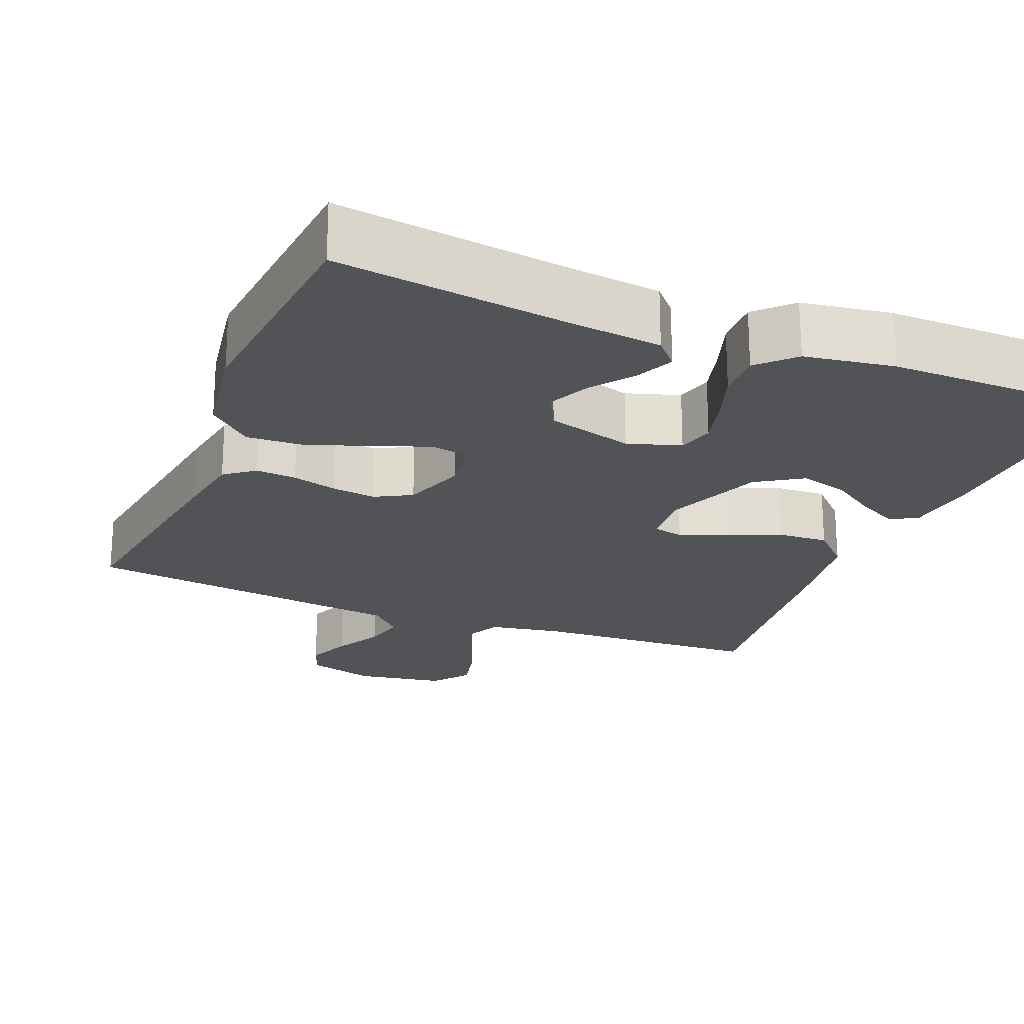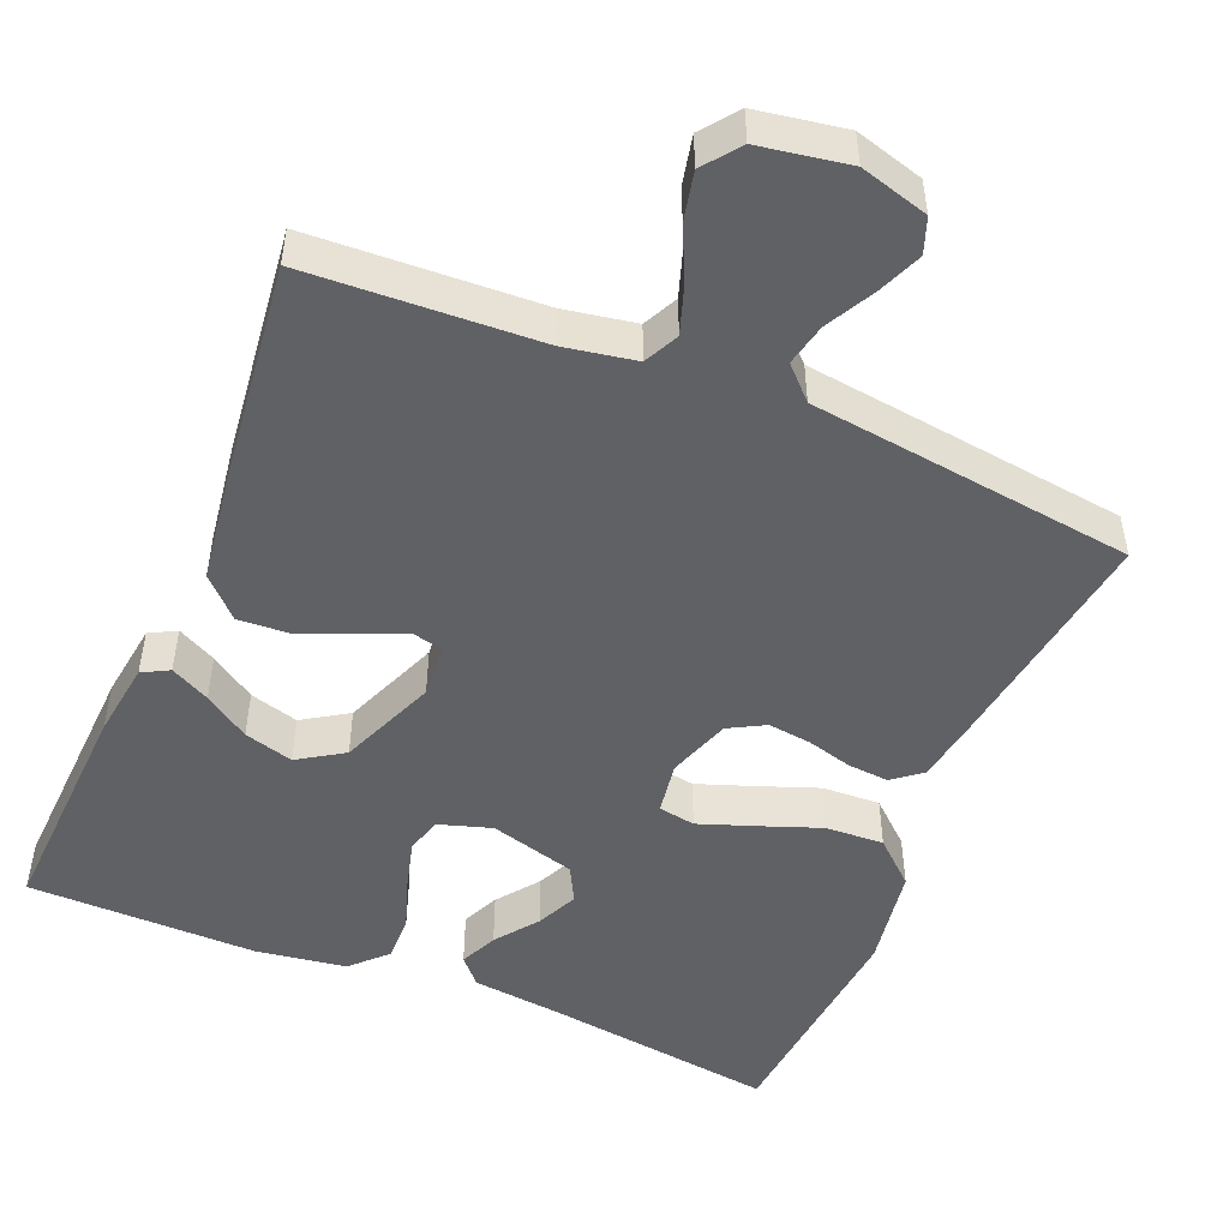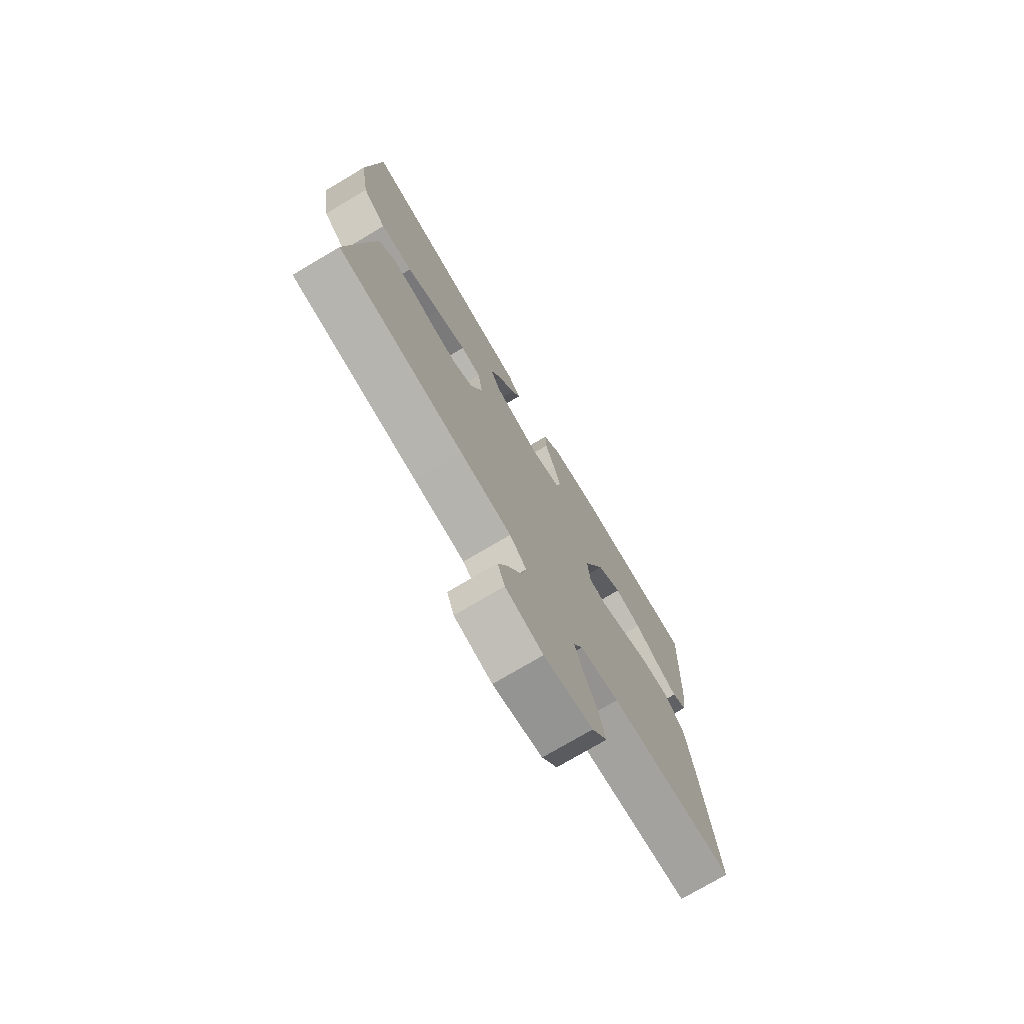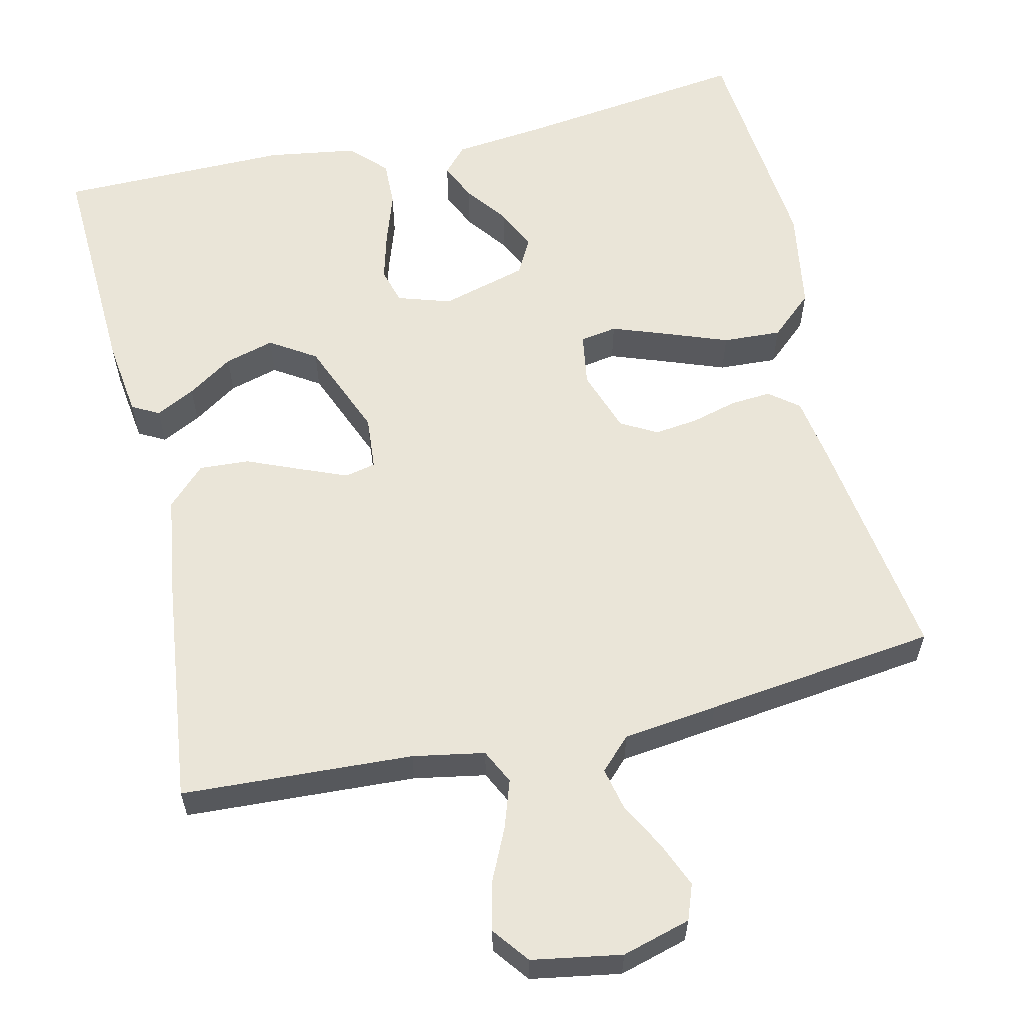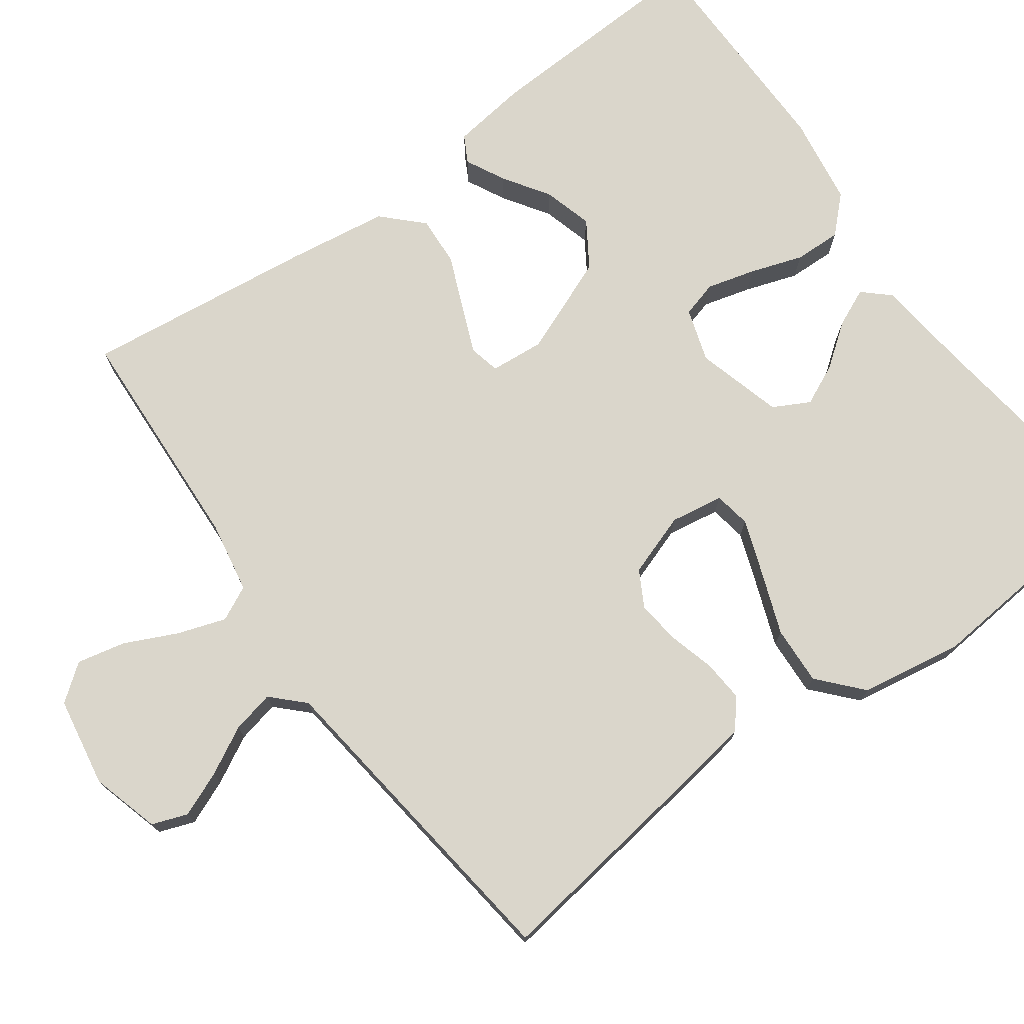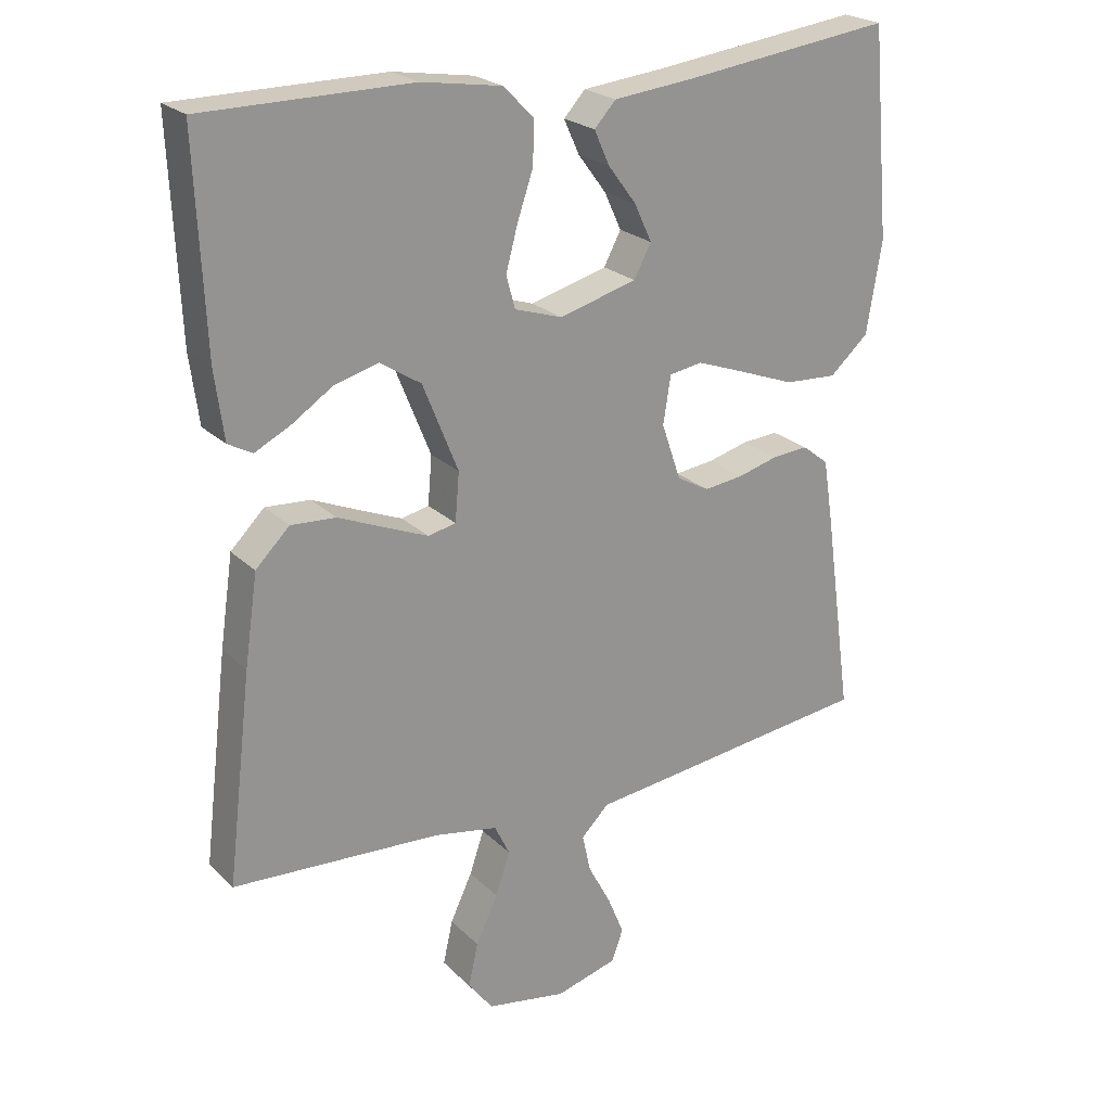
<metadata>
{"format":"obj","ext":"obj","renderer":"f3d","projection":"perspective","resolution":1024,"background":"white","views":[{"elev":-22.1,"azim":-22.2,"up":"+Y"},{"elev":-49.4,"azim":157.2,"up":"+Y"},{"elev":-75.0,"azim":-59.3,"up":"+Z"},{"elev":59.5,"azim":166.9,"up":"+Y"},{"elev":74.1,"azim":-126.0,"up":"+Y"},{"elev":23.1,"azim":147.4,"up":"+Z"}]}
</metadata>
<code>
v -0.5 0.07 0.5
v -0.2 0.07 0.461
v -0.08 0.07 0.448
v -0.049 0.07 0.414
v -0.071 0.07 0.365
v -0.112 0.07 0.31
v -0.137 0.07 0.256
v -0.112 0.07 0.209
v 0 0.07 0.178
v 0.069 0.07 0.2
v 0.082 0.07 0.247
v 0.065 0.07 0.31
v 0.042 0.07 0.378
v 0.04 0.07 0.439
v 0.084 0.07 0.484
v 0.2 0.07 0.502
v 0.5 0.07 0.5
v 0.487 0.07 0.2
v 0.474 0.07 0.101
v 0.439 0.07 0.082
v 0.388 0.07 0.108
v 0.329 0.07 0.147
v 0.265 0.07 0.165
v 0.206 0.07 0.127
v 0.155 0.07 0
v 0.161 0.07 -0.07
v 0.201 0.07 -0.079
v 0.262 0.07 -0.054
v 0.331 0.07 -0.025
v 0.396 0.07 -0.021
v 0.445 0.07 -0.07
v 0.464 0.07 -0.2
v 0.5 0.07 -0.5
v 0.2 0.07 -0.516
v 0.107 0.07 -0.533
v 0.085 0.07 -0.578
v 0.106 0.07 -0.64
v 0.138 0.07 -0.708
v 0.152 0.07 -0.771
v 0.116 0.07 -0.818
v 0 0.07 -0.838
v -0.089 0.07 -0.813
v -0.106 0.07 -0.767
v -0.082 0.07 -0.709
v -0.049 0.07 -0.647
v -0.037 0.07 -0.592
v -0.077 0.07 -0.552
v -0.2 0.07 -0.537
v -0.5 0.07 -0.5
v -0.458 0.07 -0.2
v -0.444 0.07 -0.111
v -0.406 0.07 -0.081
v -0.353 0.07 -0.085
v -0.294 0.07 -0.101
v -0.237 0.07 -0.108
v -0.19 0.07 -0.082
v -0.162 0.07 0
v -0.173 0.07 0.069
v -0.221 0.07 0.077
v -0.293 0.07 0.051
v -0.373 0.07 0.021
v -0.449 0.07 0.017
v -0.505 0.07 0.067
v -0.527 0.07 0.2
v -0.5 0 0.5
v -0.2 0 0.461
v -0.08 0 0.448
v -0.049 0 0.414
v -0.071 0 0.365
v -0.112 0 0.31
v -0.137 0 0.256
v -0.112 0 0.209
v 0 0 0.178
v 0.069 0 0.2
v 0.082 0 0.247
v 0.065 0 0.31
v 0.042 0 0.378
v 0.04 0 0.439
v 0.084 0 0.484
v 0.2 0 0.502
v 0.5 0 0.5
v 0.487 0 0.2
v 0.474 0 0.101
v 0.439 0 0.082
v 0.388 0 0.108
v 0.329 0 0.147
v 0.265 0 0.165
v 0.206 0 0.127
v 0.155 0 0
v 0.161 0 -0.07
v 0.201 0 -0.079
v 0.262 0 -0.054
v 0.331 0 -0.025
v 0.396 0 -0.021
v 0.445 0 -0.07
v 0.464 0 -0.2
v 0.5 0 -0.5
v 0.2 0 -0.516
v 0.107 0 -0.533
v 0.085 0 -0.578
v 0.106 0 -0.64
v 0.138 0 -0.708
v 0.152 0 -0.771
v 0.116 0 -0.818
v 0 0 -0.838
v -0.089 0 -0.813
v -0.106 0 -0.767
v -0.082 0 -0.709
v -0.049 0 -0.647
v -0.037 0 -0.592
v -0.077 0 -0.552
v -0.2 0 -0.537
v -0.5 0 -0.5
v -0.458 0 -0.2
v -0.444 0 -0.111
v -0.406 0 -0.081
v -0.353 0 -0.085
v -0.294 0 -0.101
v -0.237 0 -0.108
v -0.19 0 -0.082
v -0.162 0 0
v -0.173 0 0.069
v -0.221 0 0.077
v -0.293 0 0.051
v -0.373 0 0.021
v -0.449 0 0.017
v -0.505 0 0.067
v -0.527 0 0.2
f 63 64 1 2
f 60 61 62 63
f 59 60 63 2
f 58 59 2
f 57 58 2
f 51 52 53 54
f 51 54 55
f 50 51 55
f 47 48 49 50
f 47 50 55
f 46 47 55 56
f 42 43 44 45
f 40 41 42 45
f 40 45 46
f 37 38 39 40
f 36 37 40 46
f 35 36 46 56
f 31 32 33 34
f 28 29 30 31
f 27 28 31 34
f 26 27 34 35
f 19 20 21 22
f 17 18 19 22
f 17 22 23
f 16 17 23 24
f 12 13 14 15
f 11 12 15 16
f 10 11 16 24
f 3 4 5 6
f 3 6 7
f 2 3 7
f 57 2 7
f 26 35 56 57
f 25 26 57
f 9 10 24 25
f 8 9 25 57
f 7 8 57
f 66 65 128 127
f 127 126 125 124
f 66 127 124 123
f 66 123 122
f 66 122 121
f 118 117 116 115
f 119 118 115
f 119 115 114
f 114 113 112 111
f 119 114 111
f 120 119 111 110
f 109 108 107 106
f 109 106 105 104
f 110 109 104
f 104 103 102 101
f 110 104 101 100
f 120 110 100 99
f 98 97 96 95
f 95 94 93 92
f 98 95 92 91
f 99 98 91 90
f 86 85 84 83
f 86 83 82 81
f 87 86 81
f 88 87 81 80
f 79 78 77 76
f 80 79 76 75
f 88 80 75 74
f 70 69 68 67
f 71 70 67
f 71 67 66
f 71 66 121
f 121 120 99 90
f 121 90 89
f 89 88 74 73
f 121 89 73 72
f 121 72 71
f 1 65 66 2
f 2 66 67 3
f 3 67 68 4
f 4 68 69 5
f 5 69 70 6
f 6 70 71 7
f 7 71 72 8
f 8 72 73 9
f 9 73 74 10
f 10 74 75 11
f 11 75 76 12
f 12 76 77 13
f 13 77 78 14
f 14 78 79 15
f 15 79 80 16
f 16 80 81 17
f 17 81 82 18
f 18 82 83 19
f 19 83 84 20
f 20 84 85 21
f 21 85 86 22
f 22 86 87 23
f 23 87 88 24
f 24 88 89 25
f 25 89 90 26
f 26 90 91 27
f 27 91 92 28
f 28 92 93 29
f 29 93 94 30
f 30 94 95 31
f 31 95 96 32
f 32 96 97 33
f 33 97 98 34
f 34 98 99 35
f 35 99 100 36
f 36 100 101 37
f 37 101 102 38
f 38 102 103 39
f 39 103 104 40
f 40 104 105 41
f 41 105 106 42
f 42 106 107 43
f 43 107 108 44
f 44 108 109 45
f 45 109 110 46
f 46 110 111 47
f 47 111 112 48
f 48 112 113 49
f 49 113 114 50
f 50 114 115 51
f 51 115 116 52
f 52 116 117 53
f 53 117 118 54
f 54 118 119 55
f 55 119 120 56
f 56 120 121 57
f 57 121 122 58
f 58 122 123 59
f 59 123 124 60
f 60 124 125 61
f 61 125 126 62
f 62 126 127 63
f 63 127 128 64
f 64 128 65 1

</code>
